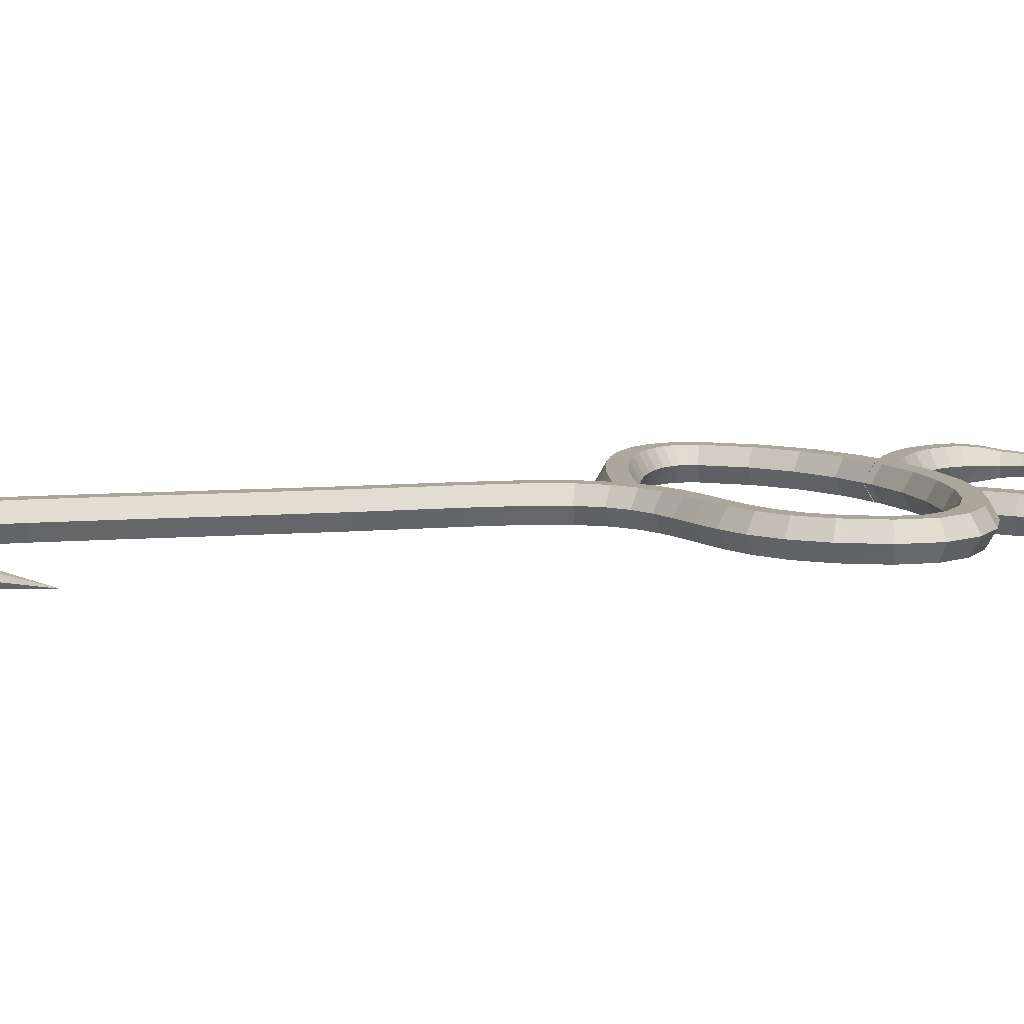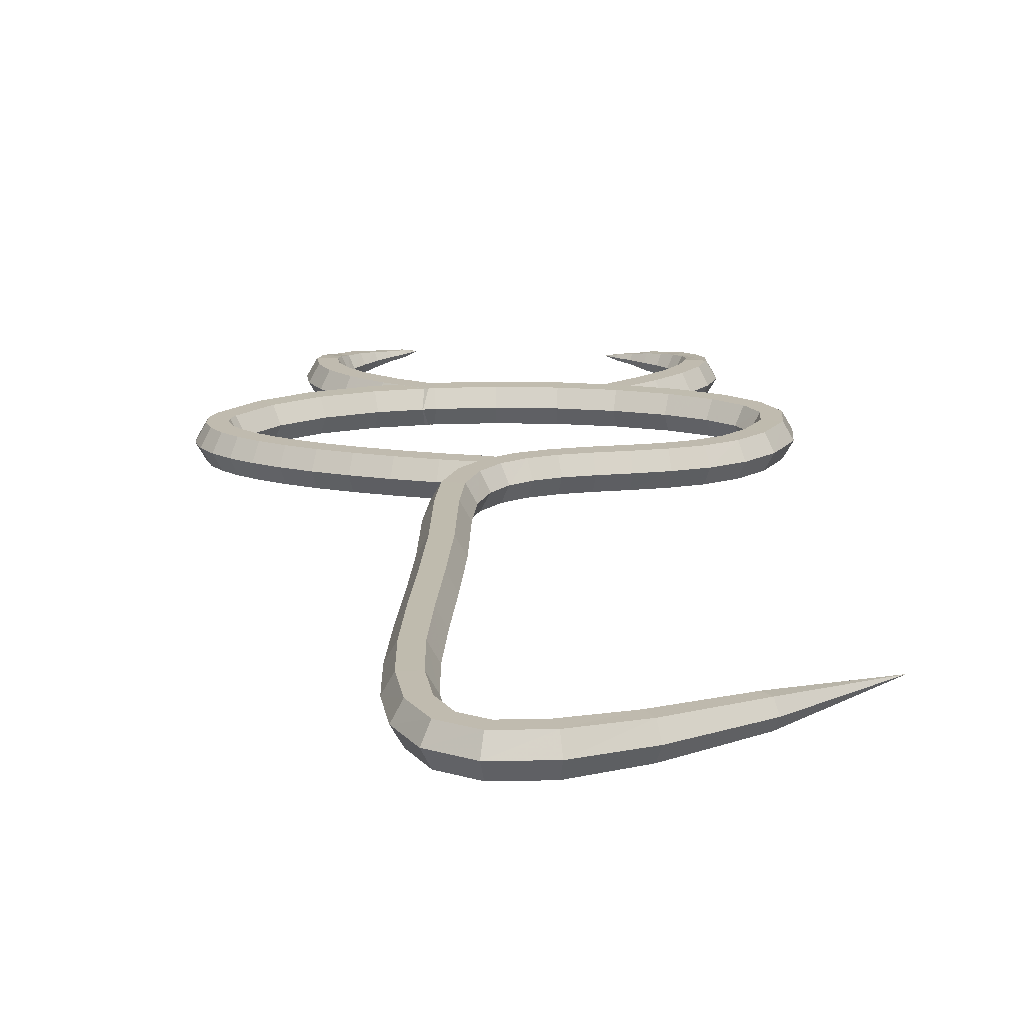
<metadata>
{"format":"obj","ext":"obj","renderer":"f3d","projection":"perspective","resolution":1024,"background":"white","views":[{"elev":8.2,"azim":76.6,"up":"+Z"},{"elev":15.9,"azim":3.2,"up":"+Z"}]}
</metadata>
<code>
o BezierCurve_Mesh
v 0.000716 0.6549 0.01602
v 0.003454 0.6743 0.01602
v 0.004824 0.6839 -0.000871
v 0.003454 0.6743 -0.01776
v 0.000716 0.6549 -0.01776
v -0.000654 0.6453 -0.000872
v -0.04087 0.6617 0.01603
v -0.03735 0.6808 0.01603
v -0.03561 0.6904 -0.000854
v -0.03738 0.6809 -0.01774
v -0.0409 0.6617 -0.01774
v -0.04264 0.6521 -0.000854
v -0.07917 0.6695 0.01608
v -0.07478 0.6885 0.01608
v -0.07262 0.698 -0.000808
v -0.07484 0.6885 -0.01769
v -0.07922 0.6695 -0.01769
v -0.08138 0.66 -0.000806
v -0.114 0.6785 0.01615
v -0.1087 0.6972 0.01615
v -0.106 0.7066 -0.000738
v -0.1087 0.6972 -0.01762
v -0.1141 0.6785 -0.01762
v -0.1168 0.6691 -0.000732
v -0.1453 0.6884 0.01624
v -0.1388 0.7068 0.01624
v -0.1356 0.716 -0.000652
v -0.1389 0.7068 -0.01754
v -0.1454 0.6884 -0.01753
v -0.1486 0.6792 -0.000639
v -0.1729 0.6993 0.01635
v -0.165 0.7171 0.01634
v -0.1611 0.726 -0.000556
v -0.1651 0.7171 -0.01744
v -0.173 0.6993 -0.01742
v -0.177 0.6904 -0.000532
v -0.1967 0.7111 0.01646
v -0.1871 0.7281 0.01644
v -0.1823 0.7366 -0.000456
v -0.1872 0.7281 -0.01733
v -0.1969 0.7112 -0.01731
v -0.2016 0.7027 -0.000416
v -0.2166 0.7239 0.01657
v -0.2048 0.7395 0.01654
v -0.199 0.7473 -0.00036
v -0.205 0.7396 -0.01723
v -0.2167 0.724 -0.0172
v -0.2225 0.7162 -0.000296
v -0.2323 0.7378 0.01669
v -0.218 0.7511 0.01664
v -0.211 0.7578 -0.000276
v -0.2182 0.7512 -0.01714
v -0.2325 0.7379 -0.01709
v -0.2396 0.7312 -0.000176
v -0.2437 0.7529 0.01679
v -0.2267 0.7625 0.01671
v -0.2184 0.7673 -0.00021
v -0.2269 0.7626 -0.01706
v -0.2439 0.753 -0.01699
v -0.2523 0.7482 -6.2e-05
v -0.2502 0.7694 0.01687
v -0.2312 0.7735 0.01677
v -0.2217 0.7756 -0.000166
v -0.2314 0.7736 -0.017
v -0.2504 0.7695 -0.0169
v -0.2598 0.7674 3.7e-05
v -0.251 0.7867 0.01693
v -0.2317 0.7844 0.01681
v -0.2221 0.7833 -0.00014
v -0.2319 0.7845 -0.01697
v -0.2512 0.7868 -0.01684
v -0.2608 0.7879 0.000106
v -0.2459 0.8041 0.01695
v -0.2283 0.7958 0.01682
v -0.2196 0.7917 -0.000132
v -0.2285 0.7959 -0.01695
v -0.2461 0.8042 -0.01682
v -0.2549 0.8083 0.000132
v -0.2156 0.8494 0.01696
v -0.2011 0.8364 0.01683
v -0.1939 0.83 -0.000128
v -0.2012 0.8366 -0.01695
v -0.2157 0.8496 -0.01681
v -0.2229 0.856 0.000141
v -0.1738 0.8843 0.01698
v -0.1631 0.868 0.01684
v -0.1579 0.86 -0.000112
v -0.1633 0.8682 -0.01693
v -0.174 0.8845 -0.0168
v -0.1792 0.8926 0.00016
v -0.1239 0.9094 0.017
v -0.1168 0.8912 0.01687
v -0.1133 0.8823 -8.9e-05
v -0.1169 0.8915 -0.01691
v -0.124 0.9096 -0.01677
v -0.1275 0.9186 0.000187
v -0.06875 0.9254 0.01704
v -0.06471 0.9063 0.0169
v -0.06271 0.8969 -6.2e-05
v -0.06474 0.9066 -0.01688
v -0.06878 0.9257 -0.01674
v -0.07079 0.9351 0.000217
v -0.01092 0.9333 0.01706
v -0.009563 0.9138 0.01692
v -0.008884 0.9042 -3.4e-05
v -0.009564 0.9141 -0.01685
v -0.01093 0.9335 -0.01671
v -0.01161 0.9431 0.000247
v 0.04689 0.9336 0.01709
v 0.04578 0.9141 0.01695
v 0.04524 0.9045 -1e-05
v 0.04581 0.9143 -0.01683
v 0.04692 0.9338 -0.01668
v 0.04746 0.9434 0.000273
v 0.1021 0.9269 0.01711
v 0.09847 0.9078 0.01697
v 0.09668 0.8983 7e-06
v 0.09852 0.908 -0.01681
v 0.1021 0.9272 -0.01667
v 0.1039 0.9366 0.000292
v 0.1521 0.9139 0.01711
v 0.1456 0.8955 0.01697
v 0.1424 0.8864 1.3e-05
v 0.1457 0.8958 -0.0168
v 0.1522 0.9142 -0.01666
v 0.1554 0.9232 0.000299
v 0.1944 0.8949 0.01711
v 0.1843 0.8782 0.01696
v 0.1793 0.8699 6e-06
v 0.1844 0.8784 -0.01681
v 0.1945 0.8951 -0.01667
v 0.1995 0.9033 0.00029
v 0.2263 0.8698 0.01708
v 0.2116 0.8569 0.01694
v 0.2044 0.8506 -1.5e-05
v 0.2118 0.8571 -0.01683
v 0.2265 0.8699 -0.0167
v 0.2337 0.8763 0.000259
v 0.2445 0.8383 0.01702
v 0.2256 0.8333 0.0169
v 0.2163 0.8308 -4.9e-05
v 0.2258 0.8334 -0.01688
v 0.2447 0.8384 -0.01675
v 0.254 0.8409 0.000197
v 0.2444 0.8025 0.01694
v 0.2253 0.8064 0.01684
v 0.2159 0.8084 -0.000103
v 0.2255 0.8065 -0.01694
v 0.2446 0.8025 -0.01684
v 0.2541 0.8005 0.000103
v 0.228 0.7634 0.01684
v 0.2113 0.7736 0.01675
v 0.2031 0.7786 -0.000181
v 0.2115 0.7736 -0.01702
v 0.2281 0.7634 -0.01694
v 0.2364 0.7583 -6e-06
v 0.2049 0.7357 0.01677
v 0.1918 0.7502 0.01669
v 0.1853 0.7574 -0.000232
v 0.1919 0.7501 -0.01708
v 0.205 0.7357 -0.017
v 0.2115 0.7285 -7.8e-05
v 0.1771 0.7169 0.01673
v 0.1679 0.7341 0.01666
v 0.1633 0.7426 -0.00026
v 0.168 0.734 -0.01711
v 0.1772 0.7168 -0.01704
v 0.1817 0.7082 -0.000116
v 0.1466 0.7044 0.01673
v 0.1403 0.7228 0.01665
v 0.1372 0.732 -0.000269
v 0.1404 0.7227 -0.01712
v 0.1467 0.7043 -0.01705
v 0.1498 0.6951 -0.000127
v 0.1153 0.6956 0.01673
v 0.1103 0.7144 0.01666
v 0.1078 0.7238 -0.000261
v 0.1103 0.7143 -0.01711
v 0.1153 0.6955 -0.01704
v 0.1178 0.6861 -0.000118
v 0.0846 0.6879 0.01676
v 0.07932 0.7067 0.01668
v 0.07669 0.716 -0.000238
v 0.07933 0.7066 -0.01709
v 0.0846 0.6878 -0.01702
v 0.08724 0.6785 -9.6e-05
v 0.05597 0.679 0.01679
v 0.04876 0.6971 0.01672
v 0.04516 0.7061 -0.000204
v 0.04877 0.697 -0.01706
v 0.05598 0.6789 -0.01699
v 0.05959 0.6699 -6.6e-05
v 0.03087 0.6668 0.01682
v 0.02015 0.683 0.01676
v 0.0148 0.6911 -0.000163
v 0.02018 0.6829 -0.01702
v 0.0309 0.6666 -0.01695
v 0.03625 0.6586 -3.5e-05
v 0.0103 0.6492 0.01685
v -0.004585 0.6618 0.0168
v -0.012 0.668 -0.00012
v -0.004533 0.6617 -0.01698
v 0.01036 0.6491 -0.01692
v 0.01777 0.6428 -5e-06
v -0.005114 0.6236 0.01688
v -0.02312 0.6311 0.01683
v -0.03208 0.6348 -8.3e-05
v -0.02304 0.631 -0.01694
v -0.00504 0.6235 -0.01689
v 0.003925 0.6198 2.1e-05
v -0.01428 0.5868 0.0169
v -0.03361 0.5894 0.01685
v -0.04323 0.5907 -5.8e-05
v -0.03352 0.5894 -0.01692
v -0.0142 0.5868 -0.01687
v -0.004579 0.5855 4.1e-05
v -0.01541 0.5355 0.01691
v -0.03491 0.5354 0.01686
v -0.04462 0.5353 -4.9e-05
v -0.03483 0.5354 -0.01691
v -0.01533 0.5355 -0.01686
v -0.005621 0.5355 4.9e-05
v -0.01201 0.439 0.01691
v -0.03151 0.4387 0.01686
v -0.04121 0.4385 -4.8e-05
v -0.03142 0.4387 -0.01691
v -0.01193 0.439 -0.01686
v -0.00222 0.4392 4.9e-05
v -0.01192 0.3471 0.01691
v -0.03141 0.3472 0.01686
v -0.04112 0.3472 -4.8e-05
v -0.03133 0.3472 -0.01691
v -0.01183 0.3471 -0.01686
v -0.002124 0.347 4.9e-05
v -0.01281 0.2624 0.01691
v -0.03231 0.2625 0.01686
v -0.04201 0.2625 -4.8e-05
v -0.03222 0.2625 -0.01691
v -0.01272 0.2624 -0.01686
v -0.003013 0.2624 4.9e-05
v -0.01235 0.1873 0.01691
v -0.03184 0.1867 0.01686
v -0.04154 0.1863 -4.8e-05
v -0.03176 0.1867 -0.01691
v -0.01227 0.1873 -0.01686
v -0.002569 0.1877 4.9e-05
v -0.008305 0.1243 0.01691
v -0.02764 0.1218 0.01686
v -0.03726 0.1205 -4.8e-05
v -0.02755 0.1218 -0.01691
v -0.008221 0.1244 -0.01686
v 0.001402 0.1256 4.9e-05
v 0.001331 0.07615 0.01691
v -0.01701 0.06953 0.01686
v -0.02614 0.06623 -4.8e-05
v -0.01693 0.06955 -0.01691
v 0.00141 0.07618 -0.01686
v 0.01054 0.07947 4.9e-05
v 0.01756 0.04539 0.01691
v 0.003692 0.03169 0.01686
v -0.003212 0.02486 -4.8e-05
v 0.003752 0.03175 -0.01691
v 0.01762 0.04546 -0.01686
v 0.02453 0.05228 4.9e-05
v 0.04172 0.03196 0.01691
v 0.0378 0.01286 0.01686
v 0.03585 0.003352 -4.8e-05
v 0.03782 0.01294 -0.01691
v 0.04174 0.03205 -0.01686
v 0.04369 0.04156 4.9e-05
v 0.07928 0.03608 0.01691
v 0.08447 0.01728 0.01686
v 0.08706 0.007927 -4.8e-05
v 0.08445 0.01737 -0.01691
v 0.07926 0.03616 -0.01686
v 0.07667 0.04552 4.9e-05
v 0.1349 0.06118 0.01522
v 0.1437 0.04596 0.01518
v 0.148 0.03838 -4.4e-05
v 0.1436 0.04602 -0.01522
v 0.1349 0.06125 -0.01518
v 0.1305 0.06883 4.4e-05
v 0.2102 0.1107 0.01184
v 0.2185 0.09985 0.0118
v 0.2226 0.09443 -3.4e-05
v 0.2184 0.0999 -0.01184
v 0.2102 0.1108 -0.0118
v 0.2061 0.1162 3.4e-05
v 0.3093 0.1841 0
v 0.3093 0.1841 0
v 0.3093 0.1841 0
v 0.3093 0.1841 0
v 0.3093 0.1841 0
v 0.3093 0.1841 0
v 0.08577 0.9281 0.01689
v 0.09883 0.9136 0.01689
v 0.1054 0.9064 -0
v 0.09883 0.9136 -0.01689
v 0.08577 0.9281 -0.01689
v 0.07924 0.9354 -0
v 0.1188 0.9607 0.01689
v 0.1333 0.9476 0.01689
v 0.1405 0.9411 -0
v 0.1333 0.9476 -0.01689
v 0.1188 0.9607 -0.01689
v 0.1116 0.9672 -0
v 0.1414 0.9887 0.01689
v 0.1575 0.9778 0.01689
v 0.1656 0.9723 -0
v 0.1575 0.9778 -0.01689
v 0.1414 0.9887 -0.01689
v 0.1333 0.9942 -0
v 0.1546 1.012 0.01689
v 0.1726 1.005 0.01689
v 0.1816 1.001 -0
v 0.1726 1.005 -0.01689
v 0.1546 1.012 -0.01689
v 0.1457 1.016 -0
v 0.1602 1.031 0.01689
v 0.1796 1.029 0.01689
v 0.1893 1.028 -0
v 0.1796 1.029 -0.01689
v 0.1602 1.031 -0.01689
v 0.1506 1.033 -0
v 0.1609 1.047 0.0152
v 0.1781 1.05 0.0152
v 0.1867 1.052 0
v 0.1781 1.05 -0.0152
v 0.1609 1.047 -0.0152
v 0.1523 1.045 -0
v 0.1568 1.06 0.01351
v 0.1705 1.068 0.01351
v 0.1773 1.072 0
v 0.1705 1.068 -0.01351
v 0.1568 1.06 -0.01351
v 0.15 1.057 -0
v 0.1485 1.073 0.01216
v 0.1586 1.082 0.01216
v 0.1637 1.087 0
v 0.1586 1.082 -0.01216
v 0.1485 1.073 -0.01216
v 0.1434 1.068 -0
v 0.1371 1.084 0.01013
v 0.1439 1.093 0.01013
v 0.1474 1.098 0
v 0.1439 1.093 -0.01013
v 0.1371 1.084 -0.01013
v 0.1336 1.079 -0
v 0.1233 1.093 0.008444
v 0.1281 1.102 0.008444
v 0.1305 1.106 0
v 0.1281 1.102 -0.008444
v 0.1233 1.093 -0.008444
v 0.121 1.089 -0
v 0.1092 1.103 0.005066
v 0.1117 1.108 0.005066
v 0.1129 1.11 0
v 0.1117 1.108 -0.005066
v 0.1092 1.103 -0.005066
v 0.1079 1.1 0
v 0.09511 1.11 0.00304
v 0.09656 1.113 0.00304
v 0.09728 1.115 0
v 0.09656 1.113 -0.00304
v 0.09511 1.11 -0.00304
v 0.09439 1.109 0
v 0.08323 1.117 0
v 0.08323 1.117 0
v 0.08323 1.117 0
v 0.08323 1.117 0
v 0.08323 1.117 0
v 0.08323 1.117 0
v -0.06981 0.9021 0.01707
v -0.06172 0.9198 0.01707
v -0.05768 0.9287 0.000182
v -0.06172 0.9198 -0.01671
v -0.06981 0.9021 -0.01671
v -0.07386 0.8932 0.000181
v -0.1129 0.9247 0.01707
v -0.1027 0.9413 0.01707
v -0.09759 0.9496 0.000186
v -0.1027 0.9413 -0.0167
v -0.1129 0.9247 -0.0167
v -0.118 0.9164 0.000186
v -0.1447 0.9474 0.01708
v -0.1319 0.9621 0.01708
v -0.1255 0.9695 0.000196
v -0.1319 0.9621 -0.01669
v -0.1447 0.9475 -0.01669
v -0.1511 0.9401 0.000198
v -0.1665 0.9706 0.0171
v -0.1507 0.982 0.0171
v -0.1428 0.9877 0.000211
v -0.1507 0.982 -0.01667
v -0.1665 0.9706 -0.01667
v -0.1744 0.9649 0.000218
v -0.1791 0.994 0.01713
v -0.1607 1.001 0.01712
v -0.1516 1.004 0.000227
v -0.1608 1.001 -0.01666
v -0.1791 0.994 -0.01665
v -0.1883 0.9908 0.000245
v -0.1835 1.017 0.01716
v -0.164 1.018 0.01714
v -0.1542 1.018 0.000245
v -0.164 1.018 -0.01664
v -0.1835 1.017 -0.01662
v -0.1932 1.017 0.000277
v -0.1798 1.039 0.0155
v -0.1628 1.035 0.01547
v -0.1543 1.033 0.000266
v -0.1628 1.035 -0.01492
v -0.1798 1.039 -0.0149
v -0.1883 1.041 0.000308
v -0.17 1.059 0.01214
v -0.1578 1.052 0.01212
v -0.1518 1.049 0.000293
v -0.1578 1.052 -0.01152
v -0.17 1.059 -0.0115
v -0.176 1.062 0.000333
v -0.1576 1.076 0.01048
v -0.1482 1.069 0.01046
v -0.1435 1.066 0.000318
v -0.1482 1.069 -0.009804
v -0.1576 1.076 -0.009785
v -0.1623 1.08 0.000357
v -0.1429 1.091 0.007967
v -0.1364 1.086 0.007951
v -0.1332 1.083 0.000344
v -0.1364 1.086 -0.007248
v -0.1429 1.091 -0.007232
v -0.1461 1.094 0.000375
v -0.1274 1.105 0.005449
v -0.1234 1.101 0.005438
v -0.1214 1.099 0.000366
v -0.1234 1.101 -0.004695
v -0.1274 1.105 -0.004684
v -0.1294 1.107 0.000388
v -0.1128 1.117 0.00377
v -0.1102 1.114 0.003762
v -0.1089 1.112 0.000381
v -0.1102 1.114 -0.002993
v -0.1128 1.117 -0.002985
v -0.1141 1.118 0.000396
v -0.09935 1.126 0.000393
v -0.09935 1.126 0.000393
v -0.09935 1.126 0.000393
v -0.09935 1.126 0.000393
v -0.09935 1.126 0.000393
v -0.09935 1.126 0.000393
f 1 7 12 6
f 2 8 7 1
f 3 9 8 2
f 4 10 9 3
f 5 11 10 4
f 6 12 11 5
f 7 13 18 12
f 8 14 13 7
f 9 15 14 8
f 10 16 15 9
f 11 17 16 10
f 12 18 17 11
f 13 19 24 18
f 14 20 19 13
f 15 21 20 14
f 16 22 21 15
f 17 23 22 16
f 18 24 23 17
f 19 25 30 24
f 20 26 25 19
f 21 27 26 20
f 22 28 27 21
f 23 29 28 22
f 24 30 29 23
f 25 31 36 30
f 26 32 31 25
f 27 33 32 26
f 28 34 33 27
f 29 35 34 28
f 30 36 35 29
f 31 37 42 36
f 32 38 37 31
f 33 39 38 32
f 34 40 39 33
f 35 41 40 34
f 36 42 41 35
f 37 43 48 42
f 38 44 43 37
f 39 45 44 38
f 40 46 45 39
f 41 47 46 40
f 42 48 47 41
f 43 49 54 48
f 44 50 49 43
f 45 51 50 44
f 46 52 51 45
f 47 53 52 46
f 48 54 53 47
f 49 55 60 54
f 50 56 55 49
f 51 57 56 50
f 52 58 57 51
f 53 59 58 52
f 54 60 59 53
f 55 61 66 60
f 56 62 61 55
f 57 63 62 56
f 58 64 63 57
f 59 65 64 58
f 60 66 65 59
f 61 67 72 66
f 62 68 67 61
f 63 69 68 62
f 64 70 69 63
f 65 71 70 64
f 66 72 71 65
f 67 73 78 72
f 68 74 73 67
f 69 75 74 68
f 70 76 75 69
f 71 77 76 70
f 72 78 77 71
f 73 79 84 78
f 74 80 79 73
f 75 81 80 74
f 76 82 81 75
f 77 83 82 76
f 78 84 83 77
f 79 85 90 84
f 80 86 85 79
f 81 87 86 80
f 82 88 87 81
f 83 89 88 82
f 84 90 89 83
f 85 91 96 90
f 86 92 91 85
f 87 93 92 86
f 88 94 93 87
f 89 95 94 88
f 90 96 95 89
f 91 97 102 96
f 92 98 97 91
f 93 99 98 92
f 94 100 99 93
f 95 101 100 94
f 96 102 101 95
f 97 103 108 102
f 98 104 103 97
f 99 105 104 98
f 100 106 105 99
f 101 107 106 100
f 102 108 107 101
f 103 109 114 108
f 104 110 109 103
f 105 111 110 104
f 106 112 111 105
f 107 113 112 106
f 108 114 113 107
f 109 115 120 114
f 110 116 115 109
f 111 117 116 110
f 112 118 117 111
f 113 119 118 112
f 114 120 119 113
f 115 121 126 120
f 116 122 121 115
f 117 123 122 116
f 118 124 123 117
f 119 125 124 118
f 120 126 125 119
f 121 127 132 126
f 122 128 127 121
f 123 129 128 122
f 124 130 129 123
f 125 131 130 124
f 126 132 131 125
f 127 133 138 132
f 128 134 133 127
f 129 135 134 128
f 130 136 135 129
f 131 137 136 130
f 132 138 137 131
f 133 139 144 138
f 134 140 139 133
f 135 141 140 134
f 136 142 141 135
f 137 143 142 136
f 138 144 143 137
f 139 145 150 144
f 140 146 145 139
f 141 147 146 140
f 142 148 147 141
f 143 149 148 142
f 144 150 149 143
f 145 151 156 150
f 146 152 151 145
f 147 153 152 146
f 148 154 153 147
f 149 155 154 148
f 150 156 155 149
f 151 157 162 156
f 152 158 157 151
f 153 159 158 152
f 154 160 159 153
f 155 161 160 154
f 156 162 161 155
f 157 163 168 162
f 158 164 163 157
f 159 165 164 158
f 160 166 165 159
f 161 167 166 160
f 162 168 167 161
f 163 169 174 168
f 164 170 169 163
f 165 171 170 164
f 166 172 171 165
f 167 173 172 166
f 168 174 173 167
f 169 175 180 174
f 170 176 175 169
f 171 177 176 170
f 172 178 177 171
f 173 179 178 172
f 174 180 179 173
f 175 181 186 180
f 176 182 181 175
f 177 183 182 176
f 178 184 183 177
f 179 185 184 178
f 180 186 185 179
f 181 187 192 186
f 182 188 187 181
f 183 189 188 182
f 184 190 189 183
f 185 191 190 184
f 186 192 191 185
f 187 193 198 192
f 188 194 193 187
f 189 195 194 188
f 190 196 195 189
f 191 197 196 190
f 192 198 197 191
f 193 199 204 198
f 194 200 199 193
f 195 201 200 194
f 196 202 201 195
f 197 203 202 196
f 198 204 203 197
f 199 205 210 204
f 200 206 205 199
f 201 207 206 200
f 202 208 207 201
f 203 209 208 202
f 204 210 209 203
f 205 211 216 210
f 206 212 211 205
f 207 213 212 206
f 208 214 213 207
f 209 215 214 208
f 210 216 215 209
f 211 217 222 216
f 212 218 217 211
f 213 219 218 212
f 214 220 219 213
f 215 221 220 214
f 216 222 221 215
f 217 223 228 222
f 218 224 223 217
f 219 225 224 218
f 220 226 225 219
f 221 227 226 220
f 222 228 227 221
f 223 229 234 228
f 224 230 229 223
f 225 231 230 224
f 226 232 231 225
f 227 233 232 226
f 228 234 233 227
f 229 235 240 234
f 230 236 235 229
f 231 237 236 230
f 232 238 237 231
f 233 239 238 232
f 234 240 239 233
f 235 241 246 240
f 236 242 241 235
f 237 243 242 236
f 238 244 243 237
f 239 245 244 238
f 240 246 245 239
f 241 247 252 246
f 242 248 247 241
f 243 249 248 242
f 244 250 249 243
f 245 251 250 244
f 246 252 251 245
f 247 253 258 252
f 248 254 253 247
f 249 255 254 248
f 250 256 255 249
f 251 257 256 250
f 252 258 257 251
f 253 259 264 258
f 254 260 259 253
f 255 261 260 254
f 256 262 261 255
f 257 263 262 256
f 258 264 263 257
f 259 265 270 264
f 260 266 265 259
f 261 267 266 260
f 262 268 267 261
f 263 269 268 262
f 264 270 269 263
f 265 271 276 270
f 266 272 271 265
f 267 273 272 266
f 268 274 273 267
f 269 275 274 268
f 270 276 275 269
f 271 277 282 276
f 272 278 277 271
f 273 279 278 272
f 274 280 279 273
f 275 281 280 274
f 276 282 281 275
f 277 283 288 282
f 278 284 283 277
f 279 285 284 278
f 280 286 285 279
f 281 287 286 280
f 282 288 287 281
f 283 289 294 288
f 284 290 289 283
f 285 291 290 284
f 286 292 291 285
f 287 293 292 286
f 288 294 293 287
f 295 301 306 300
f 296 302 301 295
f 297 303 302 296
f 298 304 303 297
f 299 305 304 298
f 300 306 305 299
f 301 307 312 306
f 302 308 307 301
f 303 309 308 302
f 304 310 309 303
f 305 311 310 304
f 306 312 311 305
f 307 313 318 312
f 308 314 313 307
f 309 315 314 308
f 310 316 315 309
f 311 317 316 310
f 312 318 317 311
f 313 319 324 318
f 314 320 319 313
f 315 321 320 314
f 316 322 321 315
f 317 323 322 316
f 318 324 323 317
f 319 325 330 324
f 320 326 325 319
f 321 327 326 320
f 322 328 327 321
f 323 329 328 322
f 324 330 329 323
f 325 331 336 330
f 326 332 331 325
f 327 333 332 326
f 328 334 333 327
f 329 335 334 328
f 330 336 335 329
f 331 337 342 336
f 332 338 337 331
f 333 339 338 332
f 334 340 339 333
f 335 341 340 334
f 336 342 341 335
f 337 343 348 342
f 338 344 343 337
f 339 345 344 338
f 340 346 345 339
f 341 347 346 340
f 342 348 347 341
f 343 349 354 348
f 344 350 349 343
f 345 351 350 344
f 346 352 351 345
f 347 353 352 346
f 348 354 353 347
f 349 355 360 354
f 350 356 355 349
f 351 357 356 350
f 352 358 357 351
f 353 359 358 352
f 354 360 359 353
f 355 361 366 360
f 356 362 361 355
f 357 363 362 356
f 358 364 363 357
f 359 365 364 358
f 360 366 365 359
f 361 367 372 366
f 362 368 367 361
f 363 369 368 362
f 364 370 369 363
f 365 371 370 364
f 366 372 371 365
f 373 379 384 378
f 374 380 379 373
f 375 381 380 374
f 376 382 381 375
f 377 383 382 376
f 378 384 383 377
f 379 385 390 384
f 380 386 385 379
f 381 387 386 380
f 382 388 387 381
f 383 389 388 382
f 384 390 389 383
f 385 391 396 390
f 386 392 391 385
f 387 393 392 386
f 388 394 393 387
f 389 395 394 388
f 390 396 395 389
f 391 397 402 396
f 392 398 397 391
f 393 399 398 392
f 394 400 399 393
f 395 401 400 394
f 396 402 401 395
f 397 403 408 402
f 398 404 403 397
f 399 405 404 398
f 400 406 405 399
f 401 407 406 400
f 402 408 407 401
f 403 409 414 408
f 404 410 409 403
f 405 411 410 404
f 406 412 411 405
f 407 413 412 406
f 408 414 413 407
f 409 415 420 414
f 410 416 415 409
f 411 417 416 410
f 412 418 417 411
f 413 419 418 412
f 414 420 419 413
f 415 421 426 420
f 416 422 421 415
f 417 423 422 416
f 418 424 423 417
f 419 425 424 418
f 420 426 425 419
f 421 427 432 426
f 422 428 427 421
f 423 429 428 422
f 424 430 429 423
f 425 431 430 424
f 426 432 431 425
f 427 433 438 432
f 428 434 433 427
f 429 435 434 428
f 430 436 435 429
f 431 437 436 430
f 432 438 437 431
f 433 439 444 438
f 434 440 439 433
f 435 441 440 434
f 436 442 441 435
f 437 443 442 436
f 438 444 443 437
f 439 445 450 444
f 440 446 445 439
f 441 447 446 440
f 442 448 447 441
f 443 449 448 442
f 444 450 449 443

</code>
